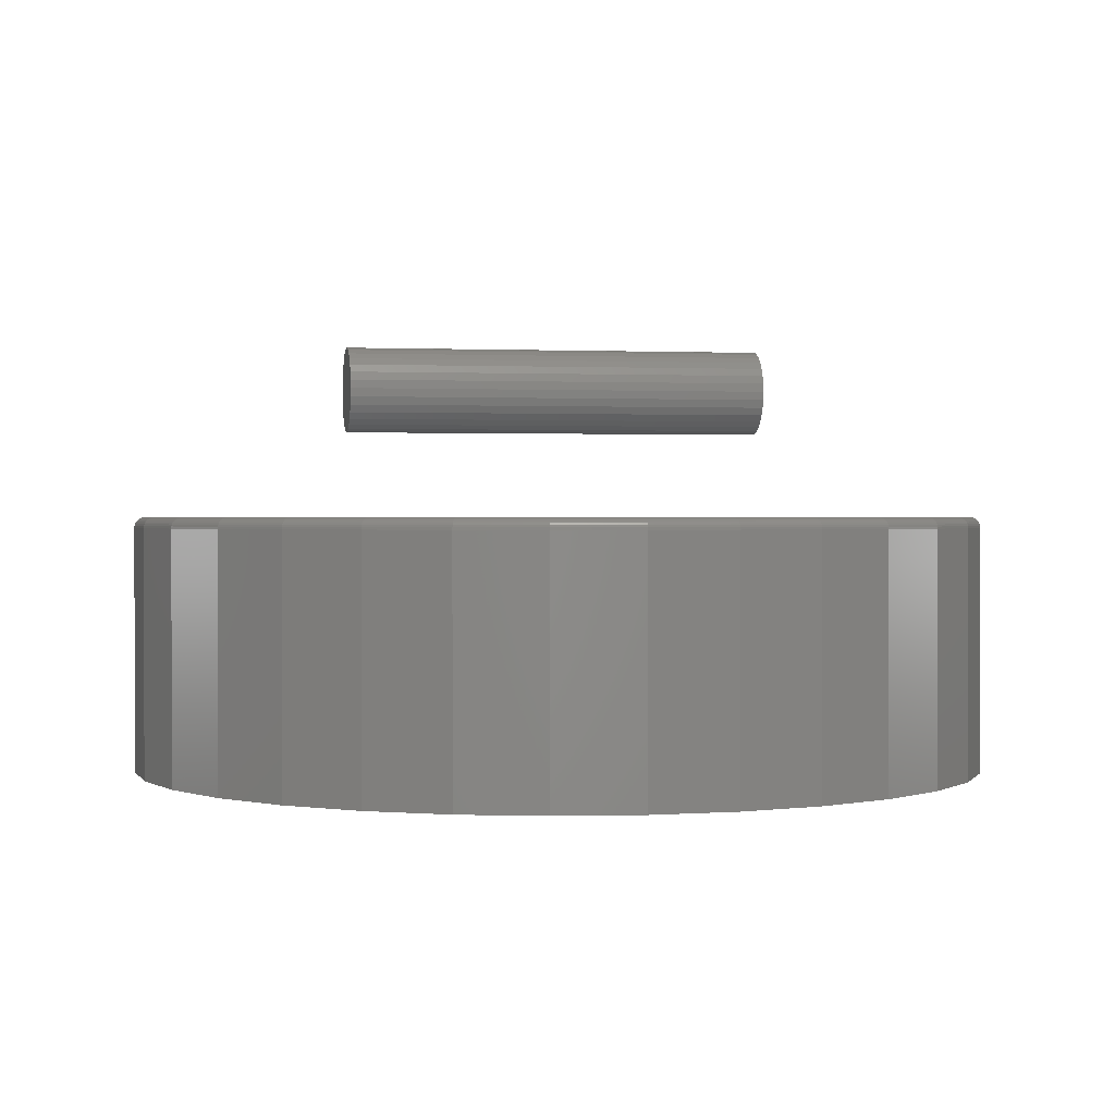
<metadata>
{"format":"stl","ext":"stl","renderer":"f3d","projection":"perspective","resolution":1024,"background":"white","views":[{"elev":1.0,"azim":-10.4,"up":"+Z"}]}
</metadata>
<code>
# stl→obj: 384 verts, 760 faces
v 0.3125 -0.008374 0.6264
v 0.3125 0.01627 0.6264
v 0.3125 0.003947 0.6276
v 0.3125 -0.02022 0.6228
v 0.3125 0.02812 0.6228
v 0.3125 -0.03114 0.617
v 0.3125 0.03904 0.617
v 0.3125 -0.04071 0.6091
v 0.3125 0.04861 0.6091
v 0.3125 -0.04857 0.5996
v 0.3125 0.05646 0.5996
v 0.3125 0.05646 0.5294
v 0.3125 -0.04071 0.5198
v 0.3125 0.04861 0.5198
v 0.3125 -0.03114 0.512
v 0.3125 0.03904 0.512
v 0.3125 -0.02022 0.5061
v 0.3125 0.02812 0.5061
v 0.3125 -0.008374 0.5025
v 0.3125 0.01627 0.5025
v 0.3125 0.003947 0.5013
v 0.3125 0.0623 0.5886
v 0.3125 -0.0544 0.5886
v 0.3125 0.06589 0.5768
v 0.3125 -0.058 0.5768
v 0.3125 0.06711 0.5645
v 0.3125 -0.05921 0.5645
v 0.3125 0.06589 0.5522
v 0.3125 -0.058 0.5522
v 0.3125 0.0623 0.5403
v 0.3125 -0.0544 0.5403
v 0.3125 -0.04857 0.5294
v -0.3125 0.003947 0.6276
v -0.3125 0.01627 0.6264
v -0.3125 -0.008374 0.6264
v -0.3125 -0.02022 0.6228
v -0.3125 0.02812 0.6228
v -0.3125 -0.03114 0.617
v -0.3125 0.03904 0.617
v -0.3125 -0.04071 0.6091
v -0.3125 0.04861 0.6091
v -0.3125 -0.04857 0.5996
v -0.3125 0.05646 0.5996
v -0.3125 0.04861 0.5198
v -0.3125 -0.04071 0.5198
v -0.3125 0.05646 0.5294
v -0.3125 -0.03114 0.512
v -0.3125 0.03904 0.512
v -0.3125 -0.02022 0.5061
v -0.3125 0.02812 0.5061
v -0.3125 -0.008374 0.5025
v -0.3125 0.01627 0.5025
v -0.3125 0.003947 0.5013
v -0.3125 -0.04857 0.5294
v -0.3125 -0.0544 0.5403
v -0.3125 0.0623 0.5403
v -0.3125 -0.058 0.5522
v -0.3125 0.06589 0.5522
v -0.3125 -0.05921 0.5645
v -0.3125 0.06711 0.5645
v -0.3125 -0.058 0.5768
v -0.3125 0.06589 0.5768
v -0.3125 -0.0544 0.5886
v -0.3125 0.0623 0.5886
v -0.1136 0.6041 0.375
v 0.1267 0.6041 0.375
v 0.006579 0.616 0.375
v 0.2423 0.5691 0.375
v -0.2291 0.5691 0.375
v 0.3488 0.5121 0.375
v -0.3356 0.5121 0.375
v 0.4421 0.4355 0.375
v -0.429 0.4355 0.375
v 0.5187 0.3422 0.375
v -0.5056 0.3422 0.375
v 0.5756 0.2357 0.375
v -0.5625 0.2357 0.375
v 0.6107 0.1202 0.375
v -0.5975 0.1202 0.375
v 0.6225 -1.502e-16 0.375
v -0.6094 7.612e-17 0.375
v 0.6107 -0.1202 0.375
v -0.5975 -0.1202 0.375
v 0.5756 -0.2357 0.375
v -0.5625 -0.2357 0.375
v 0.5187 -0.3422 0.375
v -0.5056 -0.3422 0.375
v 0.4421 -0.4355 0.375
v -0.429 -0.4355 0.375
v 0.3488 -0.5121 0.375
v -0.3356 -0.5121 0.375
v 0.2423 -0.5691 0.375
v -0.2291 -0.5691 0.375
v 0.1267 -0.6041 0.375
v -0.1136 -0.6041 0.375
v 0.006579 -0.616 0.375
v 0.6382 0 0
v 0.6382 -7.156e-16 0.3594
v 0.626 -0.1232 0
v 0.626 -0.1232 0.3594
v 0.5901 -0.2417 0
v 0.5901 -0.2417 0.3594
v 0.5317 -0.3509 0
v 0.5317 -0.3509 0.3594
v 0.4532 -0.4466 0
v 0.4532 -0.4466 0.3594
v 0.3575 -0.5251 0
v 0.3575 -0.5251 0.3594
v 0.2483 -0.5835 0
v 0.2483 -0.5835 0.3594
v 0.1298 -0.6194 0
v 0.1298 -0.6194 0.3594
v 0.006579 -0.6316 0
v 0.006579 -0.6316 0.3594
v -0.1166 -0.6194 0
v -0.1166 -0.6194 0.3594
v -0.2351 -0.5835 0
v -0.2351 -0.5835 0.3594
v -0.3443 -0.5251 0
v -0.3443 -0.5251 0.3594
v -0.44 -0.4466 0
v -0.44 -0.4466 0.3594
v -0.5186 -0.3509 0
v -0.5186 -0.3509 0.3594
v -0.5769 -0.2417 0
v -0.5769 -0.2417 0.3594
v -0.6129 -0.1232 0
v -0.6129 -0.1232 0.3594
v -0.625 7.734e-17 0
v -0.625 7.734e-17 0.3594
v -0.6129 0.1232 0
v -0.6129 0.1232 0.3594
v -0.5769 0.2417 0
v -0.5769 0.2417 0.3594
v -0.5186 0.3509 0
v -0.5186 0.3509 0.3594
v -0.44 0.4466 0
v -0.44 0.4466 0.3594
v -0.3443 0.5251 0
v -0.3443 0.5251 0.3594
v -0.2351 0.5835 0
v -0.2351 0.5835 0.3594
v -0.1166 0.6194 0
v -0.1166 0.6194 0.3594
v 0.006579 0.6316 0
v 0.006579 0.6316 0.3594
v 0.1298 0.6194 0
v 0.1298 0.6194 0.3594
v 0.2483 0.5835 0
v 0.2483 0.5835 0.3594
v 0.3575 0.5251 0
v 0.3575 0.5251 0.3594
v 0.4532 0.4466 0
v 0.4532 0.4466 0.3594
v 0.5317 0.3509 0
v 0.5317 0.3509 0.3594
v 0.5901 0.2417 0
v 0.5901 0.2417 0.3594
v 0.626 0.1232 0
v 0.626 0.1232 0.3594
v -0.6124 3.886e-16 0.3747
v -0.6005 0.1208 0.3747
v -0.6154 3.886e-16 0.3738
v -0.6034 0.1213 0.3738
v -0.6181 3.886e-16 0.3724
v -0.6061 0.1219 0.3724
v -0.6204 3.886e-16 0.3704
v -0.6084 0.1223 0.3704
v -0.6224 3.886e-16 0.3681
v -0.6103 0.1227 0.3681
v -0.6238 3.886e-16 0.3654
v -0.6117 0.123 0.3654
v -0.6247 3.886e-16 0.3624
v -0.6126 0.1232 0.3624
v 0.6137 0.1208 0.3747
v 0.6256 -1.166e-15 0.3747
v 0.6166 0.1213 0.3738
v 0.6285 -1.166e-15 0.3738
v 0.6192 0.1219 0.3724
v 0.6312 -1.11e-15 0.3724
v 0.6215 0.1223 0.3704
v 0.6336 -1.166e-15 0.3704
v 0.6234 0.1227 0.3681
v 0.6355 -1.166e-15 0.3681
v 0.6249 0.123 0.3654
v 0.637 -1.166e-15 0.3654
v 0.6257 0.1232 0.3624
v 0.6379 -1.166e-15 0.3624
v 0.5785 0.2369 0.3747
v 0.5812 0.238 0.3738
v 0.5837 0.239 0.3724
v 0.5859 0.2399 0.3704
v 0.5876 0.2407 0.3681
v 0.589 0.2412 0.3654
v 0.5898 0.2416 0.3624
v 0.5213 0.3439 0.3747
v 0.5237 0.3455 0.3738
v 0.5259 0.347 0.3724
v 0.5279 0.3483 0.3704
v 0.5295 0.3494 0.3681
v 0.5307 0.3502 0.3654
v 0.5315 0.3507 0.3624
v 0.4443 0.4377 0.3747
v 0.4464 0.4398 0.3738
v 0.4483 0.4417 0.3724
v 0.4499 0.4434 0.3704
v 0.4513 0.4447 0.3681
v 0.4523 0.4458 0.3654
v 0.453 0.4464 0.3624
v 0.3505 0.5147 0.3747
v 0.3521 0.5171 0.3738
v 0.3536 0.5194 0.3724
v 0.3549 0.5213 0.3704
v 0.356 0.5229 0.3681
v 0.3568 0.5241 0.3654
v 0.3573 0.5249 0.3624
v 0.2435 0.5719 0.3747
v 0.2446 0.5746 0.3738
v 0.2456 0.5771 0.3724
v 0.2465 0.5793 0.3704
v 0.2473 0.5811 0.3681
v 0.2478 0.5824 0.3654
v 0.2482 0.5832 0.3624
v 0.1273 0.6071 0.3747
v 0.1279 0.61 0.3738
v 0.1284 0.6126 0.3724
v 0.1289 0.615 0.3704
v 0.1293 0.6169 0.3681
v 0.1296 0.6183 0.3654
v 0.1297 0.6191 0.3624
v 0.006579 0.619 0.3747
v 0.006579 0.6219 0.3738
v 0.006579 0.6246 0.3724
v 0.006579 0.627 0.3704
v 0.006579 0.6289 0.3681
v 0.006579 0.6304 0.3654
v 0.006579 0.6313 0.3624
v -0.1142 0.6071 0.3747
v -0.1148 0.61 0.3738
v -0.1153 0.6126 0.3724
v -0.1157 0.615 0.3704
v -0.1161 0.6169 0.3681
v -0.1164 0.6183 0.3654
v -0.1166 0.6191 0.3624
v -0.2303 0.5719 0.3747
v -0.2314 0.5746 0.3738
v -0.2325 0.5771 0.3724
v -0.2334 0.5793 0.3704
v -0.2341 0.5811 0.3681
v -0.2347 0.5824 0.3654
v -0.235 0.5832 0.3624
v -0.3373 0.5147 0.3747
v -0.3389 0.5171 0.3738
v -0.3404 0.5194 0.3724
v -0.3418 0.5213 0.3704
v -0.3428 0.5229 0.3681
v -0.3436 0.5241 0.3654
v -0.3441 0.5249 0.3624
v -0.4311 0.4377 0.3747
v -0.4332 0.4398 0.3738
v -0.4351 0.4417 0.3724
v -0.4368 0.4434 0.3704
v -0.4382 0.4447 0.3681
v -0.4392 0.4458 0.3654
v -0.4398 0.4464 0.3624
v -0.5081 0.3439 0.3747
v -0.5105 0.3455 0.3738
v -0.5128 0.347 0.3724
v -0.5148 0.3483 0.3704
v -0.5164 0.3494 0.3681
v -0.5176 0.3502 0.3654
v -0.5183 0.3507 0.3624
v -0.5653 0.2369 0.3747
v -0.568 0.238 0.3738
v -0.5705 0.239 0.3724
v -0.5727 0.2399 0.3704
v -0.5745 0.2407 0.3681
v -0.5758 0.2412 0.3654
v -0.5766 0.2416 0.3624
v 0.6137 -0.1208 0.3747
v 0.6166 -0.1213 0.3738
v 0.6192 -0.1219 0.3724
v 0.6215 -0.1223 0.3704
v 0.6234 -0.1227 0.3681
v 0.6249 -0.123 0.3654
v 0.6257 -0.1232 0.3624
v -0.6005 -0.1208 0.3747
v -0.6034 -0.1213 0.3738
v -0.6061 -0.1219 0.3724
v -0.6084 -0.1223 0.3704
v -0.6103 -0.1227 0.3681
v -0.6117 -0.123 0.3654
v -0.6126 -0.1232 0.3624
v -0.5653 -0.2369 0.3747
v -0.568 -0.238 0.3738
v -0.5705 -0.239 0.3724
v -0.5727 -0.2399 0.3704
v -0.5745 -0.2407 0.3681
v -0.5758 -0.2412 0.3654
v -0.5766 -0.2416 0.3624
v -0.5081 -0.3439 0.3747
v -0.5105 -0.3455 0.3738
v -0.5128 -0.347 0.3724
v -0.5148 -0.3483 0.3704
v -0.5164 -0.3494 0.3681
v -0.5176 -0.3502 0.3654
v -0.5183 -0.3507 0.3624
v -0.4311 -0.4377 0.3747
v -0.4332 -0.4398 0.3738
v -0.4351 -0.4417 0.3724
v -0.4368 -0.4434 0.3704
v -0.4382 -0.4447 0.3681
v -0.4392 -0.4458 0.3654
v -0.4398 -0.4464 0.3624
v -0.3373 -0.5147 0.3747
v -0.3389 -0.5171 0.3738
v -0.3404 -0.5194 0.3724
v -0.3418 -0.5213 0.3704
v -0.3428 -0.5229 0.3681
v -0.3436 -0.5241 0.3654
v -0.3441 -0.5249 0.3624
v -0.2303 -0.5719 0.3747
v -0.2314 -0.5746 0.3738
v -0.2325 -0.5771 0.3724
v -0.2334 -0.5793 0.3704
v -0.2341 -0.5811 0.3681
v -0.2347 -0.5824 0.3654
v -0.235 -0.5832 0.3624
v -0.1142 -0.6071 0.3747
v -0.1148 -0.61 0.3738
v -0.1153 -0.6126 0.3724
v -0.1157 -0.615 0.3704
v -0.1161 -0.6169 0.3681
v -0.1164 -0.6183 0.3654
v -0.1166 -0.6191 0.3624
v 0.006579 -0.619 0.3747
v 0.006579 -0.6219 0.3738
v 0.006579 -0.6246 0.3724
v 0.006579 -0.627 0.3704
v 0.006579 -0.6289 0.3681
v 0.006579 -0.6304 0.3654
v 0.006579 -0.6313 0.3624
v 0.1273 -0.6071 0.3747
v 0.1279 -0.61 0.3738
v 0.1284 -0.6126 0.3724
v 0.1289 -0.615 0.3704
v 0.1293 -0.6169 0.3681
v 0.1296 -0.6183 0.3654
v 0.1297 -0.6191 0.3624
v 0.2435 -0.5719 0.3747
v 0.2446 -0.5746 0.3738
v 0.2456 -0.5771 0.3724
v 0.2465 -0.5793 0.3704
v 0.2473 -0.5811 0.3681
v 0.2478 -0.5824 0.3654
v 0.2482 -0.5832 0.3624
v 0.3505 -0.5147 0.3747
v 0.3521 -0.5171 0.3738
v 0.3536 -0.5194 0.3724
v 0.3549 -0.5213 0.3704
v 0.356 -0.5229 0.3681
v 0.3568 -0.5241 0.3654
v 0.3573 -0.5249 0.3624
v 0.4443 -0.4377 0.3747
v 0.4464 -0.4398 0.3738
v 0.4483 -0.4417 0.3724
v 0.4499 -0.4434 0.3704
v 0.4513 -0.4447 0.3681
v 0.4523 -0.4458 0.3654
v 0.453 -0.4464 0.3624
v 0.5213 -0.3439 0.3747
v 0.5237 -0.3455 0.3738
v 0.5259 -0.347 0.3724
v 0.5279 -0.3483 0.3704
v 0.5295 -0.3494 0.3681
v 0.5307 -0.3502 0.3654
v 0.5315 -0.3507 0.3624
v 0.5785 -0.2369 0.3747
v 0.5812 -0.238 0.3738
v 0.5837 -0.239 0.3724
v 0.5859 -0.2399 0.3704
v 0.5876 -0.2407 0.3681
v 0.589 -0.2412 0.3654
v 0.5898 -0.2416 0.3624
f 1 2 3
f 2 1 4
f 2 4 5
f 5 4 6
f 5 6 7
f 7 6 8
f 7 8 9
f 9 8 10
f 9 10 11
f 12 13 14
f 14 13 15
f 14 15 16
f 16 15 17
f 16 17 18
f 18 17 19
f 18 19 20
f 20 19 21
f 11 10 22
f 22 10 23
f 22 23 24
f 24 23 25
f 24 25 26
f 26 25 27
f 26 27 28
f 28 27 29
f 28 29 30
f 30 29 31
f 30 31 12
f 12 31 32
f 12 32 13
f 33 34 35
f 36 35 34
f 37 36 34
f 38 36 37
f 39 38 37
f 40 38 39
f 41 40 39
f 42 40 41
f 43 42 41
f 44 45 46
f 47 45 44
f 48 47 44
f 49 47 48
f 50 49 48
f 51 49 50
f 52 51 50
f 53 51 52
f 45 54 46
f 46 54 55
f 46 55 56
f 56 55 57
f 56 57 58
f 58 57 59
f 58 59 60
f 60 59 61
f 60 61 62
f 62 61 63
f 62 63 64
f 64 63 42
f 64 42 43
f 60 26 58
f 58 26 28
f 58 28 56
f 56 28 30
f 56 30 46
f 46 30 12
f 46 12 44
f 44 12 14
f 44 14 48
f 48 14 16
f 48 16 50
f 50 16 18
f 50 18 52
f 52 18 20
f 52 20 53
f 53 20 21
f 53 21 51
f 51 21 19
f 51 19 49
f 49 19 17
f 49 17 47
f 47 17 15
f 47 15 45
f 45 15 13
f 45 13 54
f 54 13 32
f 54 32 55
f 55 32 31
f 55 31 57
f 57 31 29
f 57 29 59
f 59 29 27
f 59 27 61
f 61 27 25
f 61 25 63
f 63 25 23
f 63 23 42
f 42 23 10
f 42 10 40
f 40 10 8
f 40 8 38
f 38 8 6
f 38 6 36
f 36 6 4
f 36 4 35
f 35 4 1
f 35 1 33
f 33 1 3
f 33 3 34
f 34 3 2
f 34 2 37
f 37 2 5
f 37 5 39
f 39 5 7
f 39 7 41
f 41 7 9
f 41 9 43
f 43 9 11
f 43 11 64
f 64 11 22
f 64 22 62
f 62 22 24
f 62 24 60
f 60 24 26
f 65 66 67
f 66 65 68
f 68 65 69
f 68 69 70
f 70 69 71
f 70 71 72
f 72 71 73
f 72 73 74
f 74 73 75
f 74 75 76
f 76 75 77
f 76 77 78
f 78 77 79
f 78 79 80
f 80 79 81
f 80 81 82
f 82 81 83
f 82 83 84
f 84 83 85
f 84 85 86
f 86 85 87
f 86 87 88
f 88 87 89
f 88 89 90
f 90 89 91
f 90 91 92
f 92 91 93
f 92 93 94
f 94 93 95
f 94 95 96
f 97 98 99
f 99 98 100
f 99 100 101
f 101 100 102
f 101 102 103
f 103 102 104
f 103 104 105
f 105 104 106
f 105 106 107
f 107 106 108
f 107 108 109
f 109 108 110
f 109 110 111
f 111 110 112
f 111 112 113
f 113 112 114
f 113 114 115
f 115 114 116
f 115 116 117
f 117 116 118
f 117 118 119
f 119 118 120
f 119 120 121
f 121 120 122
f 121 122 123
f 123 122 124
f 123 124 125
f 125 124 126
f 125 126 127
f 127 126 128
f 127 128 129
f 129 128 130
f 129 130 131
f 131 130 132
f 131 132 133
f 133 132 134
f 133 134 135
f 135 134 136
f 135 136 137
f 137 136 138
f 137 138 139
f 139 138 140
f 139 140 141
f 141 140 142
f 141 142 143
f 143 142 144
f 143 144 145
f 145 144 146
f 145 146 147
f 147 146 148
f 147 148 149
f 149 148 150
f 149 150 151
f 151 150 152
f 151 152 153
f 153 152 154
f 153 154 155
f 155 154 156
f 155 156 157
f 157 156 158
f 157 158 159
f 159 158 160
f 159 160 97
f 97 160 98
f 81 79 161
f 161 79 162
f 161 162 163
f 163 162 164
f 163 164 165
f 165 164 166
f 165 166 167
f 167 166 168
f 167 168 169
f 169 168 170
f 169 170 171
f 171 170 172
f 171 172 173
f 173 172 174
f 173 174 130
f 130 174 132
f 78 80 175
f 175 80 176
f 175 176 177
f 177 176 178
f 177 178 179
f 179 178 180
f 179 180 181
f 181 180 182
f 181 182 183
f 183 182 184
f 183 184 185
f 185 184 186
f 185 186 187
f 187 186 188
f 187 188 160
f 160 188 98
f 76 78 189
f 189 78 175
f 189 175 190
f 190 175 177
f 190 177 191
f 191 177 179
f 191 179 192
f 192 179 181
f 192 181 193
f 193 181 183
f 193 183 194
f 194 183 185
f 194 185 195
f 195 185 187
f 195 187 158
f 158 187 160
f 74 76 196
f 196 76 189
f 196 189 197
f 197 189 190
f 197 190 198
f 198 190 191
f 198 191 199
f 199 191 192
f 199 192 200
f 200 192 193
f 200 193 201
f 201 193 194
f 201 194 202
f 202 194 195
f 202 195 156
f 156 195 158
f 72 74 203
f 203 74 196
f 203 196 204
f 204 196 197
f 204 197 205
f 205 197 198
f 205 198 206
f 206 198 199
f 206 199 207
f 207 199 200
f 207 200 208
f 208 200 201
f 208 201 209
f 209 201 202
f 209 202 154
f 154 202 156
f 70 72 210
f 210 72 203
f 210 203 211
f 211 203 204
f 211 204 212
f 212 204 205
f 212 205 213
f 213 205 206
f 213 206 214
f 214 206 207
f 214 207 215
f 215 207 208
f 215 208 216
f 216 208 209
f 216 209 152
f 152 209 154
f 68 70 217
f 217 70 210
f 217 210 218
f 218 210 211
f 218 211 219
f 219 211 212
f 219 212 220
f 220 212 213
f 220 213 221
f 221 213 214
f 221 214 222
f 222 214 215
f 222 215 223
f 223 215 216
f 223 216 150
f 150 216 152
f 66 68 224
f 224 68 217
f 224 217 225
f 225 217 218
f 225 218 226
f 226 218 219
f 226 219 227
f 227 219 220
f 227 220 228
f 228 220 221
f 228 221 229
f 229 221 222
f 229 222 230
f 230 222 223
f 230 223 148
f 148 223 150
f 67 66 231
f 231 66 224
f 231 224 232
f 232 224 225
f 232 225 233
f 233 225 226
f 233 226 234
f 234 226 227
f 234 227 235
f 235 227 228
f 235 228 236
f 236 228 229
f 236 229 237
f 237 229 230
f 237 230 146
f 146 230 148
f 65 67 238
f 238 67 231
f 238 231 239
f 239 231 232
f 239 232 240
f 240 232 233
f 240 233 241
f 241 233 234
f 241 234 242
f 242 234 235
f 242 235 243
f 243 235 236
f 243 236 244
f 244 236 237
f 244 237 144
f 144 237 146
f 69 65 245
f 245 65 238
f 245 238 246
f 246 238 239
f 246 239 247
f 247 239 240
f 247 240 248
f 248 240 241
f 248 241 249
f 249 241 242
f 249 242 250
f 250 242 243
f 250 243 251
f 251 243 244
f 251 244 142
f 142 244 144
f 71 69 252
f 252 69 245
f 252 245 253
f 253 245 246
f 253 246 254
f 254 246 247
f 254 247 255
f 255 247 248
f 255 248 256
f 256 248 249
f 256 249 257
f 257 249 250
f 257 250 258
f 258 250 251
f 258 251 140
f 140 251 142
f 73 71 259
f 259 71 252
f 259 252 260
f 260 252 253
f 260 253 261
f 261 253 254
f 261 254 262
f 262 254 255
f 262 255 263
f 263 255 256
f 263 256 264
f 264 256 257
f 264 257 265
f 265 257 258
f 265 258 138
f 138 258 140
f 75 73 266
f 266 73 259
f 266 259 267
f 267 259 260
f 267 260 268
f 268 260 261
f 268 261 269
f 269 261 262
f 269 262 270
f 270 262 263
f 270 263 271
f 271 263 264
f 271 264 272
f 272 264 265
f 272 265 136
f 136 265 138
f 77 75 273
f 273 75 266
f 273 266 274
f 274 266 267
f 274 267 275
f 275 267 268
f 275 268 276
f 276 268 269
f 276 269 277
f 277 269 270
f 277 270 278
f 278 270 271
f 278 271 279
f 279 271 272
f 279 272 134
f 134 272 136
f 79 77 162
f 162 77 273
f 162 273 164
f 164 273 274
f 164 274 166
f 166 274 275
f 166 275 168
f 168 275 276
f 168 276 170
f 170 276 277
f 170 277 172
f 172 277 278
f 172 278 174
f 174 278 279
f 174 279 132
f 132 279 134
f 80 82 176
f 176 82 280
f 176 280 178
f 178 280 281
f 178 281 180
f 180 281 282
f 180 282 182
f 182 282 283
f 182 283 184
f 184 283 284
f 184 284 186
f 186 284 285
f 186 285 188
f 188 285 286
f 188 286 98
f 98 286 100
f 83 81 287
f 287 81 161
f 287 161 288
f 288 161 163
f 288 163 289
f 289 163 165
f 289 165 290
f 290 165 167
f 290 167 291
f 291 167 169
f 291 169 292
f 292 169 171
f 292 171 293
f 293 171 173
f 293 173 128
f 128 173 130
f 85 83 294
f 294 83 287
f 294 287 295
f 295 287 288
f 295 288 296
f 296 288 289
f 296 289 297
f 297 289 290
f 297 290 298
f 298 290 291
f 298 291 299
f 299 291 292
f 299 292 300
f 300 292 293
f 300 293 126
f 126 293 128
f 87 85 301
f 301 85 294
f 301 294 302
f 302 294 295
f 302 295 303
f 303 295 296
f 303 296 304
f 304 296 297
f 304 297 305
f 305 297 298
f 305 298 306
f 306 298 299
f 306 299 307
f 307 299 300
f 307 300 124
f 124 300 126
f 89 87 308
f 308 87 301
f 308 301 309
f 309 301 302
f 309 302 310
f 310 302 303
f 310 303 311
f 311 303 304
f 311 304 312
f 312 304 305
f 312 305 313
f 313 305 306
f 313 306 314
f 314 306 307
f 314 307 122
f 122 307 124
f 91 89 315
f 315 89 308
f 315 308 316
f 316 308 309
f 316 309 317
f 317 309 310
f 317 310 318
f 318 310 311
f 318 311 319
f 319 311 312
f 319 312 320
f 320 312 313
f 320 313 321
f 321 313 314
f 321 314 120
f 120 314 122
f 93 91 322
f 322 91 315
f 322 315 323
f 323 315 316
f 323 316 324
f 324 316 317
f 324 317 325
f 325 317 318
f 325 318 326
f 326 318 319
f 326 319 327
f 327 319 320
f 327 320 328
f 328 320 321
f 328 321 118
f 118 321 120
f 95 93 329
f 329 93 322
f 329 322 330
f 330 322 323
f 330 323 331
f 331 323 324
f 331 324 332
f 332 324 325
f 332 325 333
f 333 325 326
f 333 326 334
f 334 326 327
f 334 327 335
f 335 327 328
f 335 328 116
f 116 328 118
f 96 95 336
f 336 95 329
f 336 329 337
f 337 329 330
f 337 330 338
f 338 330 331
f 338 331 339
f 339 331 332
f 339 332 340
f 340 332 333
f 340 333 341
f 341 333 334
f 341 334 342
f 342 334 335
f 342 335 114
f 114 335 116
f 94 96 343
f 343 96 336
f 343 336 344
f 344 336 337
f 344 337 345
f 345 337 338
f 345 338 346
f 346 338 339
f 346 339 347
f 347 339 340
f 347 340 348
f 348 340 341
f 348 341 349
f 349 341 342
f 349 342 112
f 112 342 114
f 92 94 350
f 350 94 343
f 350 343 351
f 351 343 344
f 351 344 352
f 352 344 345
f 352 345 353
f 353 345 346
f 353 346 354
f 354 346 347
f 354 347 355
f 355 347 348
f 355 348 356
f 356 348 349
f 356 349 110
f 110 349 112
f 90 92 357
f 357 92 350
f 357 350 358
f 358 350 351
f 358 351 359
f 359 351 352
f 359 352 360
f 360 352 353
f 360 353 361
f 361 353 354
f 361 354 362
f 362 354 355
f 362 355 363
f 363 355 356
f 363 356 108
f 108 356 110
f 88 90 364
f 364 90 357
f 364 357 365
f 365 357 358
f 365 358 366
f 366 358 359
f 366 359 367
f 367 359 360
f 367 360 368
f 368 360 361
f 368 361 369
f 369 361 362
f 369 362 370
f 370 362 363
f 370 363 106
f 106 363 108
f 86 88 371
f 371 88 364
f 371 364 372
f 372 364 365
f 372 365 373
f 373 365 366
f 373 366 374
f 374 366 367
f 374 367 375
f 375 367 368
f 375 368 376
f 376 368 369
f 376 369 377
f 377 369 370
f 377 370 104
f 104 370 106
f 84 86 378
f 378 86 371
f 378 371 379
f 379 371 372
f 379 372 380
f 380 372 373
f 380 373 381
f 381 373 374
f 381 374 382
f 382 374 375
f 382 375 383
f 383 375 376
f 383 376 384
f 384 376 377
f 384 377 102
f 102 377 104
f 82 84 280
f 280 84 378
f 280 378 281
f 281 378 379
f 281 379 282
f 282 379 380
f 282 380 283
f 283 380 381
f 283 381 284
f 284 381 382
f 284 382 285
f 285 382 383
f 285 383 286
f 286 383 384
f 286 384 100
f 100 384 102
f 145 147 143
f 113 115 111
f 111 115 117
f 111 117 109
f 109 117 119
f 109 119 107
f 107 119 121
f 107 121 105
f 105 121 123
f 105 123 103
f 103 123 125
f 103 125 101
f 101 125 127
f 101 127 99
f 99 127 129
f 99 129 97
f 97 129 131
f 97 131 159
f 159 131 133
f 159 133 157
f 157 133 135
f 157 135 155
f 155 135 137
f 155 137 153
f 153 137 139
f 153 139 151
f 151 139 141
f 151 141 149
f 149 141 143
f 149 143 147

</code>
